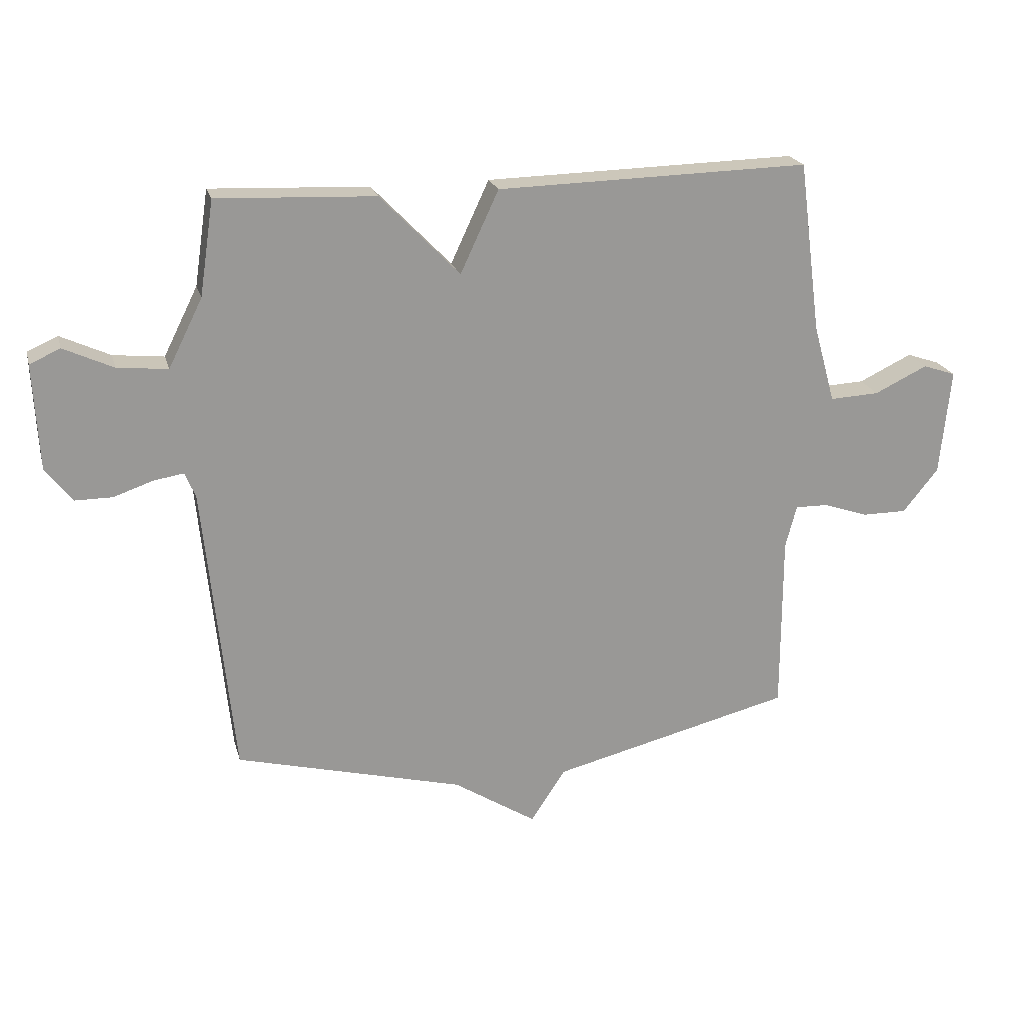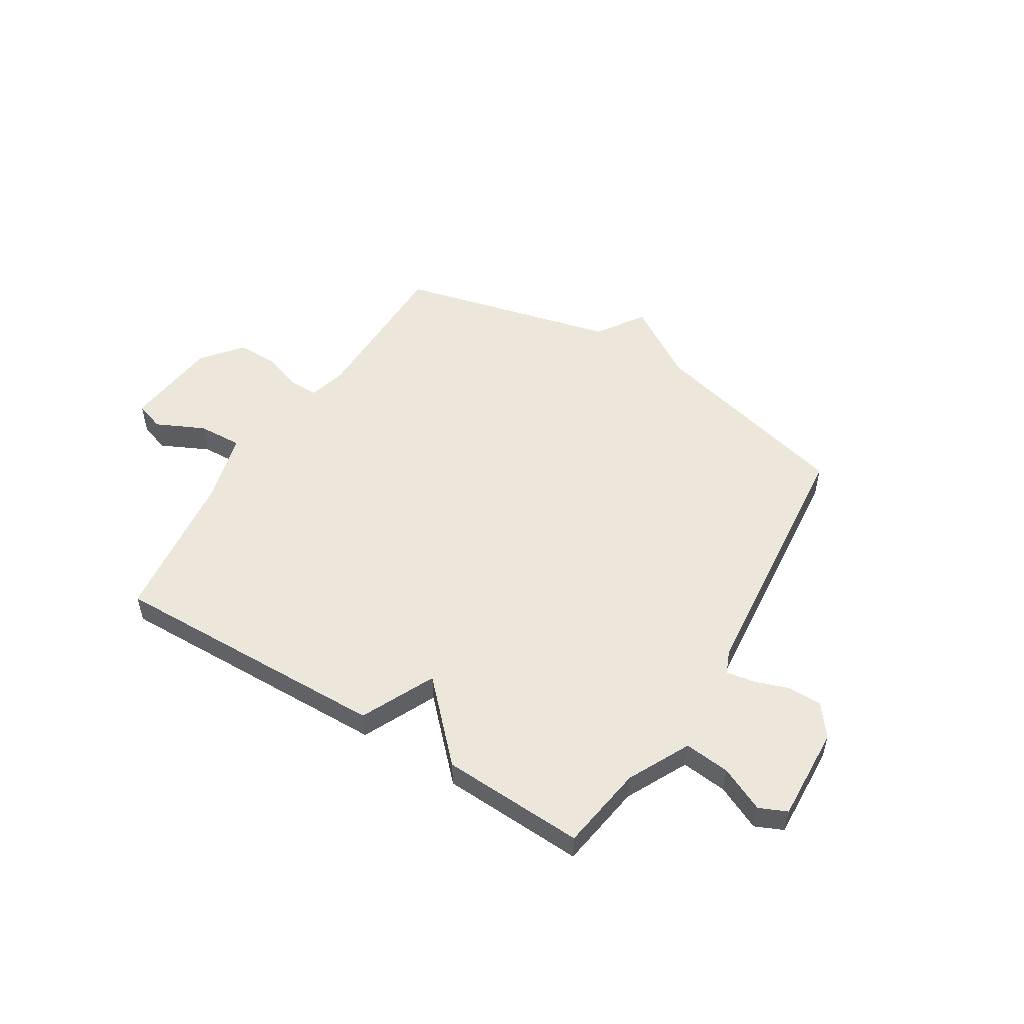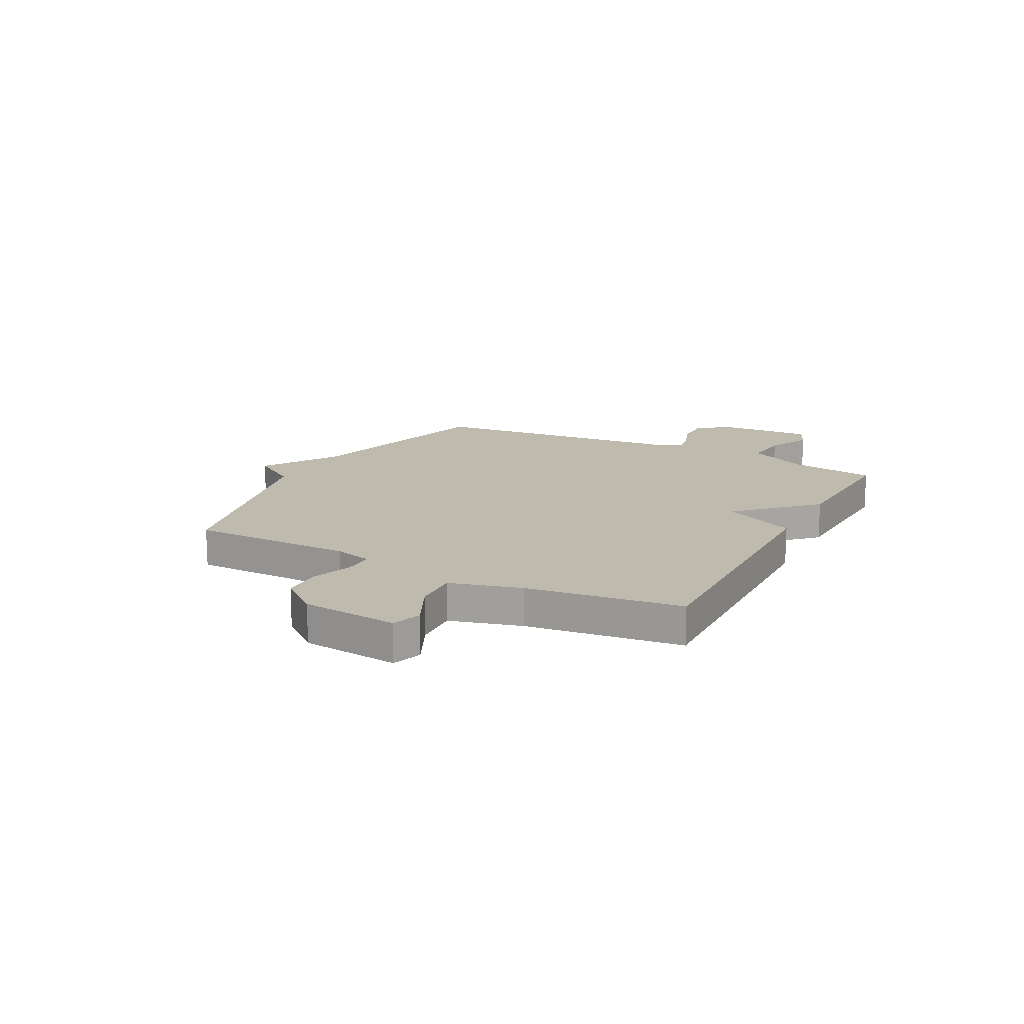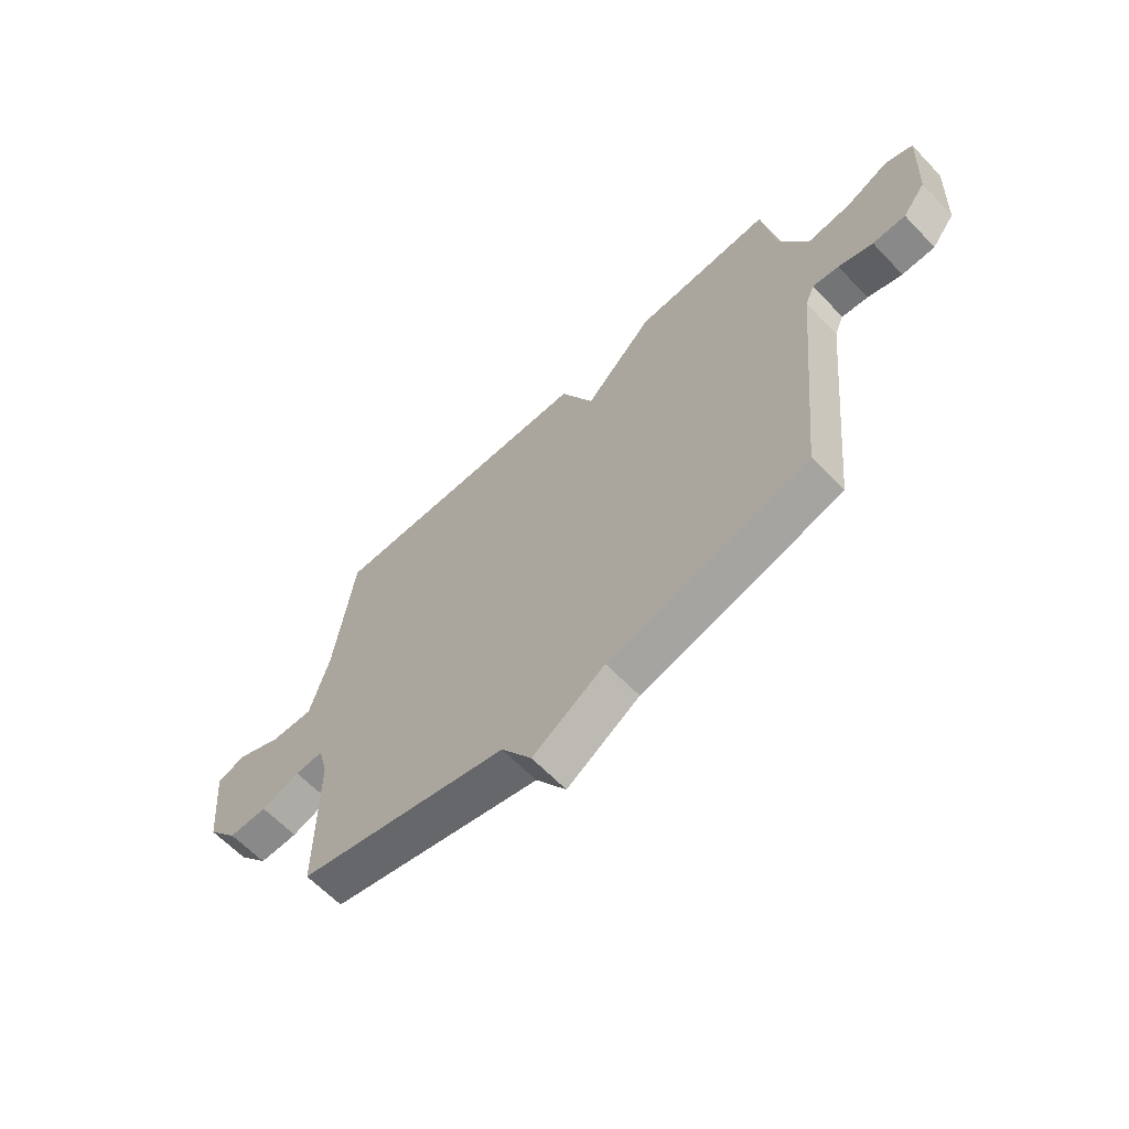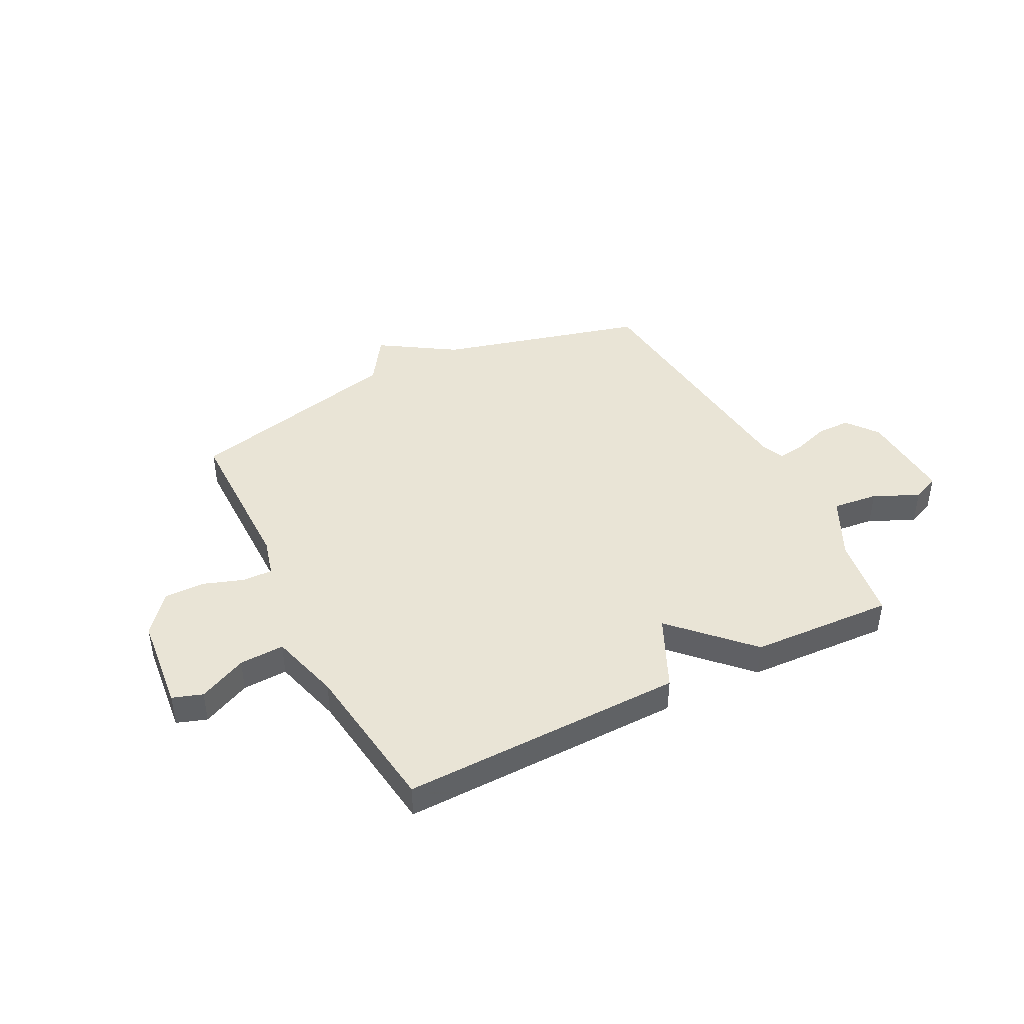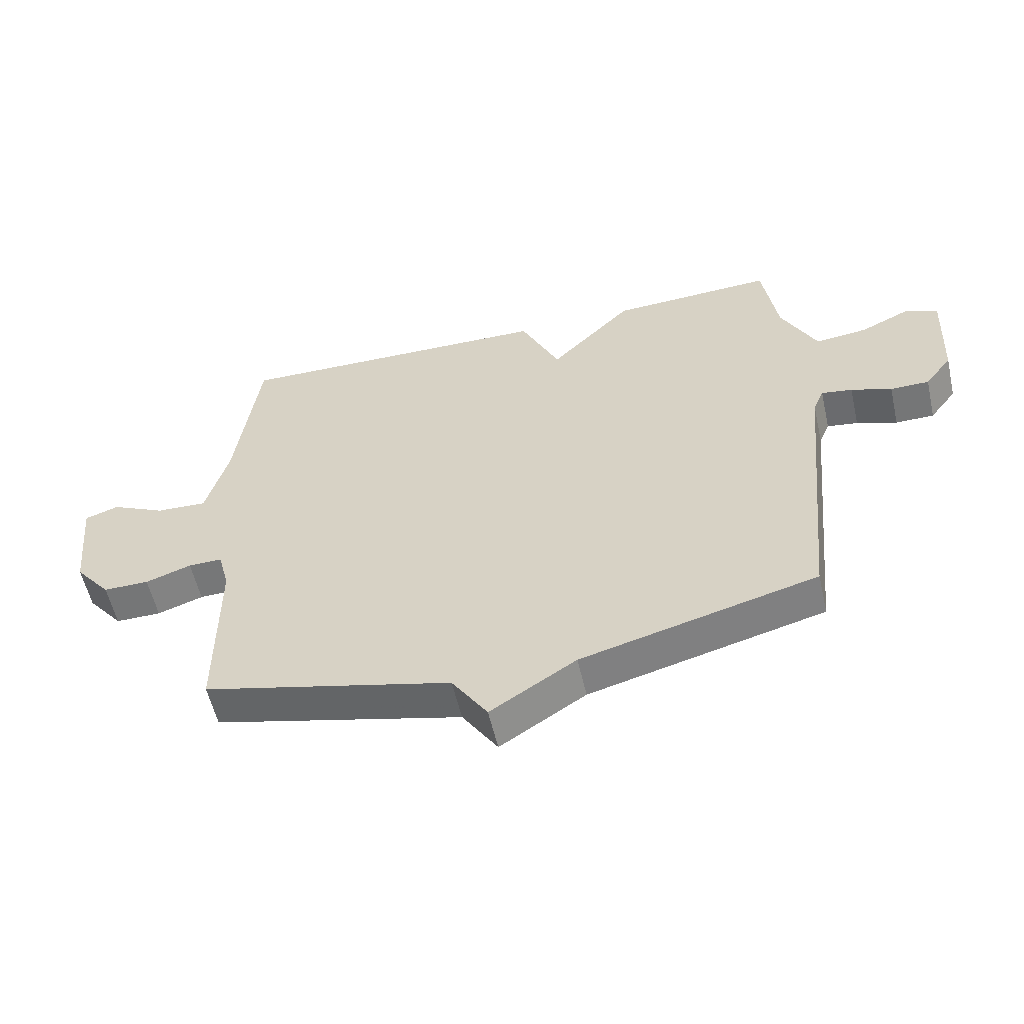
<metadata>
{"format":"obj","ext":"obj","renderer":"f3d","projection":"perspective","resolution":1024,"background":"white","views":[{"elev":21.4,"azim":165.8,"up":"+Z"},{"elev":52.2,"azim":31.8,"up":"+Y"},{"elev":15.6,"azim":-62.3,"up":"+Y"},{"elev":-63.1,"azim":43.6,"up":"+Z"},{"elev":42.6,"azim":-26.9,"up":"+Y"},{"elev":-56.7,"azim":12.9,"up":"+Z"}]}
</metadata>
<code>
v 0.5 0.07 -0.5
v 0.111 0.07 -0.601
v -0.03 0.07 -0.691
v -0.089 0.07 -0.601
v -0.5 0.07 -0.5
v -0.5 0.07 -0.195
v -0.519 0.07 -0.123
v -0.575 0.07 -0.124
v -0.651 0.07 -0.15
v -0.727 0.07 -0.15
v -0.787 0.07 -0.076
v -0.805 0.07 0.105
v -0.749 0.07 0.124
v -0.659 0.07 0.081
v -0.575 0.07 0.077
v -0.538 0.07 0.21
v -0.5 0.07 0.5
v 0.031 0.07 0.488
v 0.096 0.07 0.349
v 0.231 0.07 0.488
v 0.5 0.07 0.5
v 0.524 0.07 0.339
v 0.582 0.07 0.223
v 0.668 0.07 0.232
v 0.752 0.07 0.271
v 0.804 0.07 0.248
v 0.795 0.07 0.069
v 0.75 0.07 0.01
v 0.686 0.07 0.01
v 0.619 0.07 0.033
v 0.568 0.07 0.041
v 0.55 0.07 -0.002
v 0.5 0 -0.5
v 0.111 0 -0.601
v -0.03 0 -0.691
v -0.089 0 -0.601
v -0.5 0 -0.5
v -0.5 0 -0.195
v -0.519 0 -0.123
v -0.575 0 -0.124
v -0.651 0 -0.15
v -0.727 0 -0.15
v -0.787 0 -0.076
v -0.805 0 0.105
v -0.749 0 0.124
v -0.659 0 0.081
v -0.575 0 0.077
v -0.538 0 0.21
v -0.5 0 0.5
v 0.031 0 0.488
v 0.096 0 0.349
v 0.231 0 0.488
v 0.5 0 0.5
v 0.524 0 0.339
v 0.582 0 0.223
v 0.668 0 0.232
v 0.752 0 0.271
v 0.804 0 0.248
v 0.795 0 0.069
v 0.75 0 0.01
v 0.686 0 0.01
v 0.619 0 0.033
v 0.568 0 0.041
v 0.55 0 -0.002
f 28 29 30
f 27 28 30
f 26 27 30
f 25 26 30
f 24 25 30
f 23 24 30 31
f 22 23 31 32
f 32 1 2
f 22 32 2
f 21 22 2
f 20 21 2
f 19 20 2
f 2 3 4
f 19 2 4
f 18 19 4
f 17 18 4
f 16 17 4
f 12 13 14
f 11 12 14
f 10 11 14
f 9 10 14
f 8 9 14
f 7 8 14 15
f 4 5 6
f 4 6 7
f 4 7 15 16
f 62 61 60
f 62 60 59
f 62 59 58
f 62 58 57
f 62 57 56
f 63 62 56 55
f 64 63 55 54
f 34 33 64
f 34 64 54
f 34 54 53
f 34 53 52
f 34 52 51
f 36 35 34
f 36 34 51
f 36 51 50
f 36 50 49
f 36 49 48
f 46 45 44
f 46 44 43
f 46 43 42
f 46 42 41
f 46 41 40
f 47 46 40 39
f 38 37 36
f 39 38 36
f 48 47 39 36
f 1 33 34 2
f 2 34 35 3
f 3 35 36 4
f 4 36 37 5
f 5 37 38 6
f 6 38 39 7
f 7 39 40 8
f 8 40 41 9
f 9 41 42 10
f 10 42 43 11
f 11 43 44 12
f 12 44 45 13
f 13 45 46 14
f 14 46 47 15
f 15 47 48 16
f 16 48 49 17
f 17 49 50 18
f 18 50 51 19
f 19 51 52 20
f 20 52 53 21
f 21 53 54 22
f 22 54 55 23
f 23 55 56 24
f 24 56 57 25
f 25 57 58 26
f 26 58 59 27
f 27 59 60 28
f 28 60 61 29
f 29 61 62 30
f 30 62 63 31
f 31 63 64 32
f 32 64 33 1

</code>
